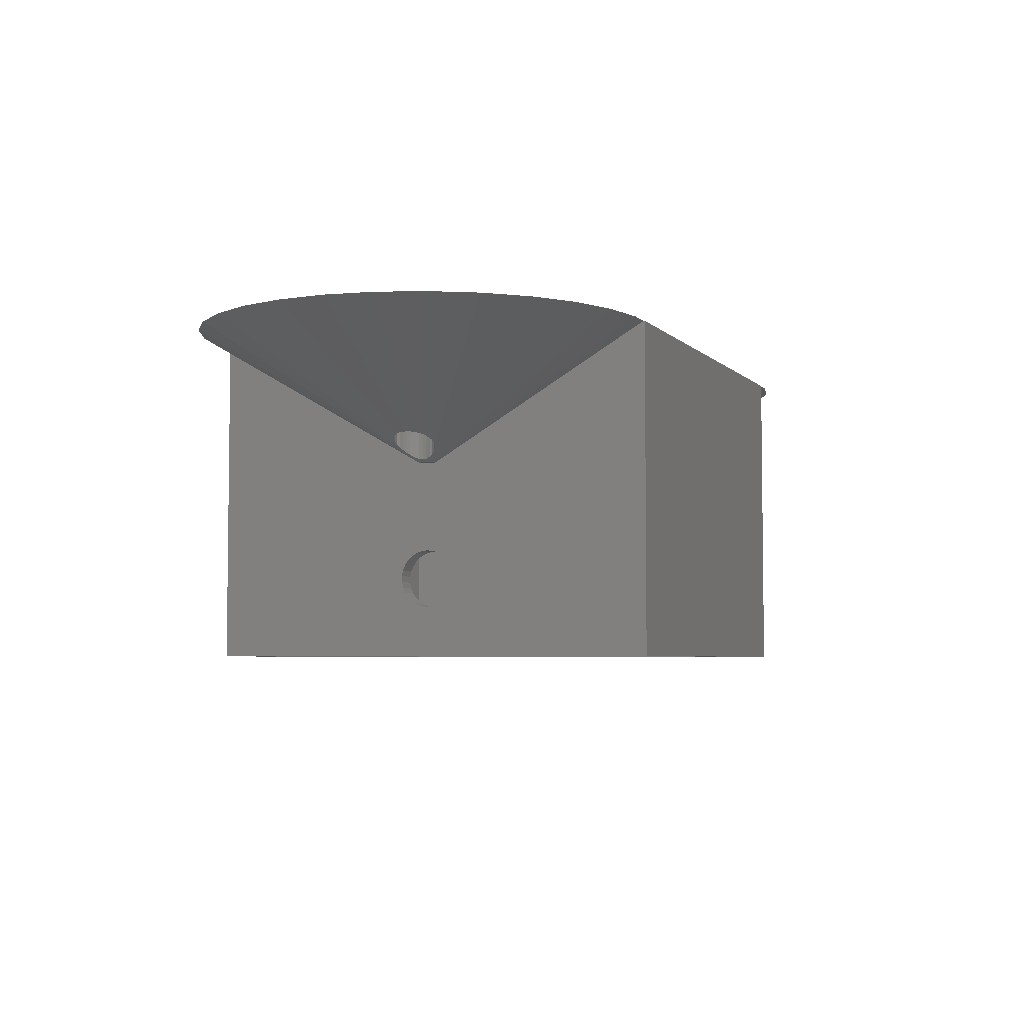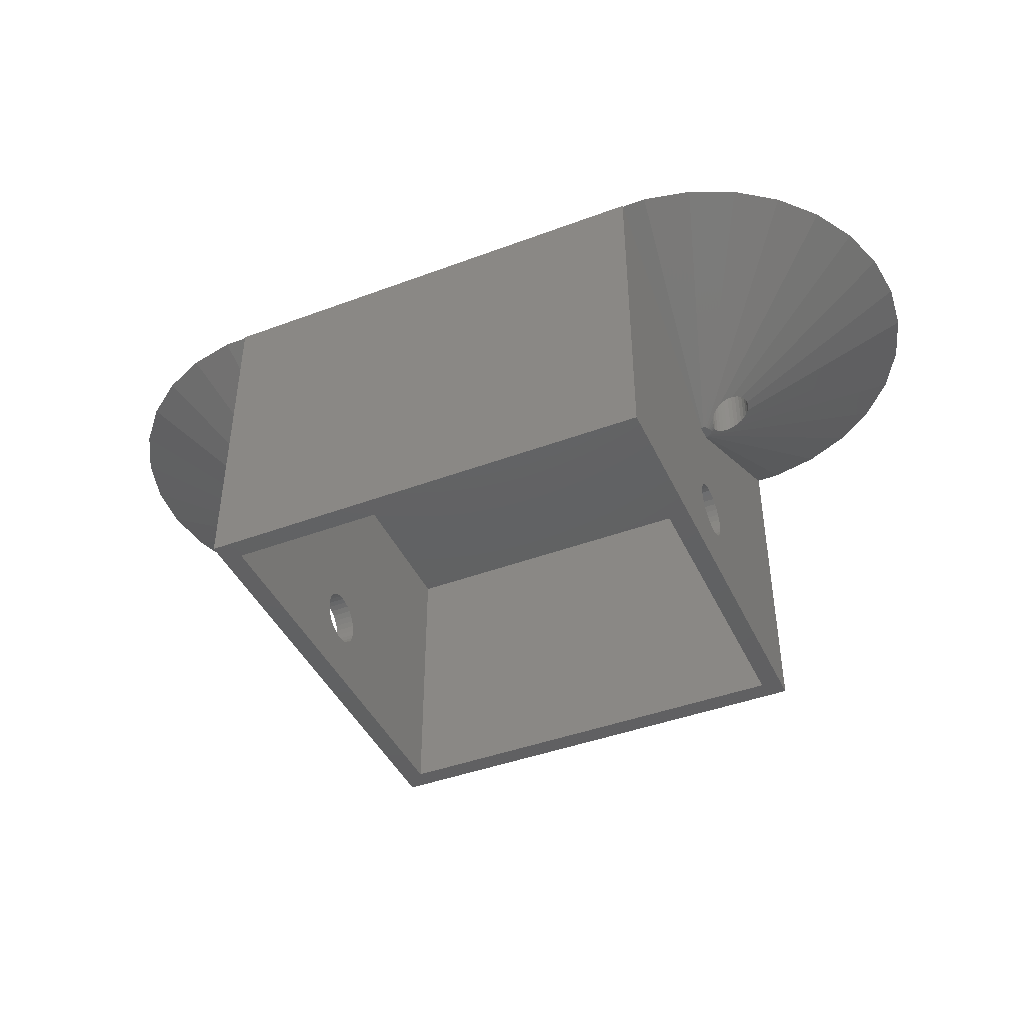
<metadata>
{"format":"stl","ext":"stl","renderer":"f3d","projection":"perspective","resolution":1024,"background":"white","views":[{"elev":-4.6,"azim":-68.3,"up":"+Z"},{"elev":-43.2,"azim":23.8,"up":"+Z"}]}
</metadata>
<code>
# stl→obj: 372 verts, 756 faces
v 14.2 -14.2 0
v 12.95 -12.95 0
v 14.2 14.2 0
v -12.95 -12.95 0
v -14.2 -14.2 0
v -12.95 12.95 0
v 12.95 12.95 0
v -14.2 14.2 0
v 14.2 1.664 5.341
v 14.2 1.74 4.983
v 14.2 1.516 5.675
v 14.2 0.4973 12
v 14.2 14.12 20
v 14.2 1.3 5.971
v 14.2 1.029 6.216
v 14.2 0.7118 6.399
v 14.2 0.3638 6.512
v 14.2 0 6.55
v 14.2 -0.4973 12
v 14.2 -0.3638 6.512
v 14.2 -0.7118 6.399
v 14.2 -1.029 6.216
v 14.2 -1.3 5.971
v 14.2 -1.516 5.675
v 14.2 -14.12 20
v 14.2 -1.664 5.341
v 14.2 -1.74 4.983
v 14.2 14.2 20
v 14.2 1.74 4.617
v 14.2 1.664 4.259
v 14.2 1.516 3.925
v 14.2 1.3 3.629
v 14.2 1.029 3.384
v 14.2 0.7118 3.201
v 14.2 0.3638 3.088
v 14.2 0 3.05
v 14.2 -0.3638 3.088
v 14.2 -1.74 4.617
v 14.2 -1.664 4.259
v 14.2 -1.516 3.925
v 14.2 -14.2 20
v 14.2 -0.7118 3.201
v 14.2 -1.029 3.384
v 14.2 -1.3 3.629
v -14.2 14.12 20
v -14.2 14.2 20
v -14.2 1.74 4.983
v -14.2 1.74 4.617
v -14.2 1.664 4.259
v -14.2 1.516 3.925
v -14.2 1.3 3.629
v -14.2 1.029 3.384
v -14.2 0.7118 3.201
v -14.2 0.3638 3.088
v -14.2 0 3.05
v -14.2 -1.74 4.983
v -14.2 -1.74 4.617
v -14.2 -1.664 4.259
v -14.2 -1.516 3.925
v -14.2 -1.3 3.629
v -14.2 -0.3638 3.088
v -14.2 -0.7118 3.201
v -14.2 -1.029 3.384
v -14.2 -14.12 20
v -14.2 -14.2 20
v -14.2 1.664 5.341
v -14.2 1.516 5.675
v -14.2 0.4973 12
v -14.2 1.3 5.971
v -14.2 1.029 6.216
v -14.2 0.7118 6.399
v -14.2 0.3638 6.512
v -14.2 0 6.55
v -14.2 -0.4973 12
v -14.2 -0.3638 6.512
v -14.2 -0.7118 6.399
v -14.2 -1.029 6.216
v -14.2 -1.3 5.971
v -14.2 -1.516 5.675
v -14.2 -1.664 5.341
v -15.06 -0.5084 20
v 15.06 -0.5084 20
v -14.98 -0.2599 20
v -14.98 0.2599 20
v -14.95 0 20
v -15.06 0.5084 20
v -15.19 0.7347 20
v -15.36 0.9289 20
v -15.57 1.083 20
v -16.07 1.243 20
v -15.68 14.12 20
v -15.81 1.189 20
v -18.59 13.51 20
v -16.33 1.243 20
v -21.3 12.3 20
v -16.59 1.189 20
v -23.7 10.55 20
v -16.82 1.083 20
v -17.04 0.9289 20
v -25.69 8.347 20
v -17.21 0.7347 20
v 14.98 -0.2599 20
v -15.19 -0.7347 20
v -15.36 -0.9289 20
v -15.57 -1.083 20
v -15.81 -1.189 20
v -16.07 -1.243 20
v -15.68 -14.12 20
v -18.59 -13.51 20
v -16.33 -1.243 20
v -21.3 -12.3 20
v -16.59 -1.189 20
v -23.7 -10.55 20
v -16.82 -1.083 20
v -17.04 -0.9289 20
v -25.69 -8.347 20
v -17.21 -0.7347 20
v -27.17 -5.776 20
v -17.34 -0.5084 20
v -28.09 -2.952 20
v -17.42 -0.2599 20
v -28.4 0 20
v -17.45 0 20
v -27.17 5.776 20
v -17.34 0.5084 20
v -28.09 2.952 20
v -17.42 0.2599 20
v 17.42 0.2599 20
v 28.4 0 20
v 28.09 2.952 20
v 17.34 0.5084 20
v 27.17 5.776 20
v 17.45 0 20
v 17.21 0.7347 20
v 25.69 8.347 20
v 17.42 -0.2599 20
v 17.04 0.9289 20
v 23.7 10.55 20
v 28.09 -2.952 20
v 16.59 1.189 20
v 21.3 12.3 20
v 17.34 -0.5084 20
v 16.33 1.243 20
v 18.59 13.51 20
v 17.21 -0.7347 20
v 27.17 -5.776 20
v 25.69 -8.347 20
v 16.82 1.083 20
v 16.07 1.243 20
v 15.68 14.12 20
v 15.81 1.189 20
v 15.57 1.083 20
v 15.36 0.9289 20
v 15.19 0.7347 20
v 15.06 0.5084 20
v 14.98 0.2599 20
v 17.04 -0.9289 20
v 23.7 -10.55 20
v 16.82 -1.083 20
v 16.59 -1.189 20
v 21.3 -12.3 20
v 16.33 -1.243 20
v 18.59 -13.51 20
v 16.07 -1.243 20
v 15.81 -1.189 20
v 15.68 -14.12 20
v 15.57 -1.083 20
v 15.36 -0.9289 20
v 15.19 -0.7347 20
v 14.95 0 20
v 17.42 0.2599 13.61
v 17.45 0 13.61
v 17.34 0.5084 13.57
v 17.3 0.5742 13.56
v 14.95 0 12.15
v 14.7 0 12
v 14.96 0.05643 12.15
v 17.26 0.6504 13.53
v 14.69 0.104 12
v 14.97 0.1631 12.17
v 17.22 -0.727 13.52
v 17.21 -0.7347 13.52
v 17.04 -0.9289 13.46
v 16.82 -1.083 13.37
v 16.73 -1.126 13.32
v 15.01 -0.3607 12.23
v 14.66 -0.2034 12
v 14.98 -0.2696 12.19
v 14.35 -0.4755 12
v 16.59 -1.189 13.27
v 16.33 -1.243 13.16
v 16.07 -1.243 13.02
v 16.06 -1.242 13.02
v 15.05 -0.4968 12.29
v 14.45 -0.433 12
v 14.25 -0.4973 12
v 17.42 -0.2599 13.61
v 17.34 -0.5084 13.57
v 17.3 -0.5742 13.56
v 14.96 -0.05643 12.15
v 17.26 -0.6504 13.53
v 14.97 -0.1631 12.17
v 14.98 -0.2599 12.19
v 14.69 -0.104 12
v 15.85 -1.196 12.9
v 15.81 -1.189 12.88
v 15.57 -1.083 12.73
v 15.36 -0.9289 12.58
v 14.6 -0.2939 12
v 15.19 -0.7347 12.43
v 15.17 -0.7065 12.41
v 15.06 -0.5084 12.29
v 14.53 -0.3716 12
v 17.22 0.727 13.52
v 17.21 0.7347 13.52
v 17.04 0.9289 13.46
v 16.82 1.083 13.37
v 16.73 1.126 13.32
v 14.98 0.2696 12.19
v 14.66 0.2034 12
v 15.01 0.3607 12.23
v 15.85 1.196 12.9
v 15.81 1.189 12.88
v 15.57 1.083 12.73
v 15.36 0.9289 12.58
v 14.6 0.2939 12
v 15.19 0.7347 12.43
v 15.17 0.7065 12.41
v 14.53 0.3716 12
v 14.45 0.433 12
v 14.35 0.4755 12
v 14.25 0.4973 12
v 14.98 0.2599 12.19
v 16.59 1.189 13.27
v 16.33 1.243 13.16
v 16.07 1.243 13.02
v 16.06 1.242 13.02
v 15.05 0.4968 12.29
v 15.06 0.5084 12.29
v -14.45 -0.433 12
v -14.53 -0.3716 12
v -16.82 -1.083 13.37
v -16.73 -1.126 13.32
v -17.04 -0.9289 13.46
v -17.21 -0.7347 13.52
v -17.22 -0.727 13.52
v -14.66 -0.2034 12
v -15.01 -0.3607 12.23
v -14.98 -0.2696 12.19
v -14.98 0.2696 12.19
v -15.01 0.3607 12.23
v -14.66 0.2034 12
v -16.82 1.083 13.37
v -16.73 1.126 13.32
v -17.04 0.9289 13.46
v -17.21 0.7347 13.52
v -17.22 0.727 13.52
v -14.6 -0.2939 12
v -15.05 -0.4968 12.29
v -15.06 -0.5084 12.29
v -15.17 -0.7065 12.41
v -15.85 -1.196 12.9
v -16.06 -1.242 13.02
v -14.35 -0.4755 12
v -14.35 0.4755 12
v -14.25 -0.4973 12
v -14.25 0.4973 12
v -14.45 0.433 12
v -14.53 0.3716 12
v -14.6 0.2939 12
v -14.69 -0.104 12
v -14.69 0.104 12
v -14.7 0 12
v -17.26 -0.6504 13.53
v -14.97 -0.1631 12.17
v -14.98 -0.2599 12.19
v -15.19 -0.7347 12.43
v -15.36 -0.9289 12.58
v -15.57 -1.083 12.73
v -15.81 -1.189 12.88
v -17.3 -0.5742 13.56
v -14.96 -0.05643 12.15
v -16.07 -1.243 13.02
v -16.33 -1.243 13.16
v -16.59 -1.189 13.27
v -17.34 -0.5084 13.57
v -17.42 -0.2599 13.61
v -17.45 0 13.61
v -14.95 0 12.15
v -17.34 0.5084 13.57
v -17.3 0.5742 13.56
v -17.42 0.2599 13.61
v -14.96 0.05643 12.15
v -15.05 0.4968 12.29
v -15.06 0.5084 12.29
v -15.17 0.7065 12.41
v -16.06 1.242 13.02
v -15.85 1.196 12.9
v -15.19 0.7347 12.43
v -15.36 0.9289 12.58
v -15.57 1.083 12.73
v -15.81 1.189 12.88
v -16.07 1.243 13.02
v -16.33 1.243 13.16
v -16.59 1.189 13.27
v -17.26 0.6504 13.53
v -14.97 0.1631 12.17
v -14.98 0.2599 12.19
v 12.95 1.74 4.983
v 12.95 1.74 4.617
v 12.95 1.664 4.259
v 12.95 1.516 3.925
v 12.95 1.3 3.629
v 12.95 1.029 3.384
v 12.95 0.7118 3.201
v 12.95 0.3638 3.088
v 12.95 0 3.05
v 12.95 -1.74 4.617
v 12.95 -1.74 4.983
v 12.95 -1.664 4.259
v 12.95 -1.516 3.925
v 12.95 -1.3 3.629
v 12.95 -1.029 3.384
v 12.95 -0.7118 3.201
v 12.95 -0.3638 3.088
v 12.95 1.664 5.341
v 12.95 12.95 17.7
v 12.95 1.516 5.675
v 12.95 1.3 5.971
v 12.95 1.029 6.216
v 12.95 0.7118 6.399
v 12.95 0.3638 6.512
v 12.95 0 6.55
v 12.95 -12.95 17.7
v 12.95 -0.3638 6.512
v 12.95 -0.7118 6.399
v 12.95 -1.029 6.216
v 12.95 -1.664 5.341
v 12.95 -1.516 5.675
v 12.95 -1.3 5.971
v -12.95 1.664 5.341
v -12.95 12.95 17.7
v -12.95 1.74 4.983
v -12.95 1.516 5.675
v -12.95 1.3 5.971
v -12.95 1.029 6.216
v -12.95 0.7118 6.399
v -12.95 0.3638 6.512
v -12.95 0 6.55
v -12.95 -12.95 17.7
v -12.95 -0.3638 6.512
v -12.95 -0.7118 6.399
v -12.95 -1.664 5.341
v -12.95 -1.74 4.983
v -12.95 -1.516 5.675
v -12.95 -1.3 5.971
v -12.95 -1.029 6.216
v -12.95 1.74 4.617
v -12.95 1.664 4.259
v -12.95 1.516 3.925
v -12.95 1.3 3.629
v -12.95 1.029 3.384
v -12.95 0.7118 3.201
v -12.95 0.3638 3.088
v -12.95 0 3.05
v -12.95 -0.3638 3.088
v -12.95 -1.74 4.617
v -12.95 -1.664 4.259
v -12.95 -1.516 3.925
v -12.95 -0.7118 3.201
v -12.95 -1.029 3.384
v -12.95 -1.3 3.629
f 1 2 3
f 1 4 2
f 4 5 6
f 5 4 1
f 7 3 2
f 6 3 7
f 6 8 3
f 8 6 5
f 3 9 10
f 3 11 9
f 12 11 13
f 11 12 14
f 14 12 15
f 15 12 16
f 12 17 16
f 12 18 17
f 19 18 12
f 18 19 20
f 19 21 20
f 19 22 21
f 19 23 22
f 19 24 23
f 25 24 19
f 1 24 25
f 26 1 27
f 24 1 26
f 13 3 28
f 11 3 13
f 29 3 10
f 30 3 29
f 31 3 30
f 32 3 31
f 33 3 32
f 34 3 33
f 35 3 34
f 36 3 35
f 1 36 37
f 27 1 38
f 38 1 39
f 39 1 40
f 1 25 41
f 36 1 3
f 42 1 37
f 43 1 42
f 44 1 43
f 40 1 44
f 8 45 46
f 47 8 48
f 8 49 48
f 8 50 49
f 8 51 50
f 8 52 51
f 8 53 52
f 8 54 53
f 8 55 54
f 5 55 8
f 5 56 57
f 5 57 58
f 5 58 59
f 5 59 60
f 55 5 61
f 5 62 61
f 5 63 62
f 5 60 63
f 56 5 64
f 64 5 65
f 66 8 47
f 67 8 66
f 8 67 45
f 68 67 69
f 68 69 70
f 68 70 71
f 67 68 45
f 72 68 71
f 73 68 72
f 74 73 75
f 73 74 68
f 76 74 75
f 77 74 76
f 78 74 77
f 79 74 78
f 64 79 80
f 64 80 56
f 79 64 74
f 5 41 65
f 41 5 1
f 3 46 28
f 46 3 8
f 81 82 83
f 13 84 85
f 13 86 84
f 45 87 86
f 45 88 87
f 45 89 88
f 90 45 91
f 45 92 89
f 45 90 92
f 93 90 91
f 90 93 94
f 95 94 93
f 94 95 96
f 97 96 95
f 96 97 98
f 98 97 99
f 99 100 101
f 100 99 97
f 45 13 28
f 86 13 45
f 45 28 46
f 102 83 82
f 25 64 41
f 41 64 65
f 82 81 25
f 25 81 64
f 103 64 81
f 104 64 103
f 105 64 104
f 106 64 105
f 107 64 106
f 64 107 108
f 109 107 110
f 111 110 112
f 113 112 114
f 113 114 115
f 116 115 117
f 118 117 119
f 120 119 121
f 107 109 108
f 122 121 123
f 124 101 100
f 101 124 125
f 110 111 109
f 126 125 124
f 112 113 111
f 125 126 127
f 115 116 113
f 122 127 126
f 117 118 116
f 127 122 123
f 119 120 118
f 121 122 120
f 128 129 130
f 131 130 132
f 129 128 133
f 134 132 135
f 136 129 133
f 137 135 138
f 129 136 139
f 140 138 141
f 142 139 136
f 143 141 144
f 145 146 142
f 146 145 147
f 139 142 146
f 130 131 128
f 132 134 131
f 135 137 134
f 138 148 137
f 138 140 148
f 141 143 140
f 144 149 143
f 150 149 144
f 13 149 150
f 149 13 151
f 151 13 152
f 152 13 153
f 153 13 154
f 154 13 155
f 85 155 13
f 155 85 156
f 157 147 145
f 147 157 158
f 159 158 157
f 160 158 159
f 158 160 161
f 162 161 160
f 161 162 163
f 164 163 162
f 25 164 165
f 164 166 163
f 25 165 167
f 25 167 168
f 25 168 169
f 25 169 82
f 83 102 85
f 85 102 170
f 156 85 170
f 164 25 166
f 171 129 172
f 129 171 130
f 173 130 171
f 130 173 174
f 175 176 177
f 174 178 130
f 179 177 176
f 177 179 180
f 146 181 139
f 146 182 181
f 146 183 182
f 146 184 183
f 184 146 185
f 186 187 188
f 166 189 163
f 147 185 146
f 147 190 185
f 147 191 190
f 147 192 191
f 192 147 193
f 194 187 186
f 161 195 158
f 25 196 166
f 196 25 19
f 197 129 139
f 129 197 172
f 139 198 197
f 198 139 199
f 200 176 175
f 139 181 201
f 187 202 203
f 187 203 188
f 202 187 204
f 158 205 147
f 158 206 205
f 158 207 206
f 158 208 207
f 209 208 158
f 210 209 211
f 208 209 210
f 209 194 212
f 209 212 211
f 194 209 187
f 147 205 193
f 166 196 189
f 158 213 209
f 214 132 130
f 215 132 214
f 216 132 215
f 217 132 216
f 132 217 218
f 219 220 221
f 222 138 135
f 223 138 222
f 224 138 223
f 225 138 224
f 226 225 227
f 225 226 138
f 226 227 228
f 204 200 202
f 200 204 176
f 139 201 199
f 158 195 213
f 163 189 161
f 204 179 176
f 187 179 204
f 187 220 179
f 209 220 187
f 209 226 220
f 213 226 209
f 213 229 226
f 195 229 213
f 195 230 229
f 19 195 189
f 195 19 230
f 19 189 196
f 12 230 19
f 230 12 231
f 231 12 232
f 144 231 150
f 178 214 130
f 220 180 179
f 180 220 233
f 233 220 219
f 161 189 195
f 231 232 150
f 218 135 132
f 234 135 218
f 235 135 234
f 236 135 235
f 135 236 237
f 221 220 238
f 13 232 12
f 232 13 150
f 141 231 144
f 226 238 220
f 238 226 239
f 239 226 228
f 237 222 135
f 229 230 138
f 226 229 138
f 230 231 141
f 138 230 141
f 240 113 241
f 118 242 243
f 118 244 242
f 118 245 244
f 118 246 245
f 246 118 120
f 247 248 249
f 250 251 252
f 253 124 254
f 255 124 253
f 256 124 255
f 257 124 256
f 124 257 126
f 258 259 247
f 258 260 259
f 260 258 261
f 262 116 263
f 108 109 264
f 265 93 91
f 264 74 266
f 240 74 264
f 74 240 68
f 68 265 267
f 268 68 240
f 68 268 265
f 241 268 240
f 241 269 268
f 258 269 241
f 258 270 269
f 247 270 258
f 247 252 270
f 271 252 247
f 271 272 252
f 272 271 273
f 246 120 274
f 247 275 271
f 247 276 275
f 276 247 249
f 264 111 240
f 265 91 267
f 258 277 261
f 258 278 277
f 113 278 258
f 113 279 278
f 113 280 279
f 113 262 280
f 262 113 116
f 109 111 264
f 111 113 240
f 274 120 281
f 271 282 273
f 282 271 275
f 241 113 258
f 116 283 263
f 116 284 283
f 116 285 284
f 116 243 285
f 243 116 118
f 247 259 248
f 64 266 74
f 266 64 108
f 120 286 281
f 120 287 286
f 122 287 120
f 287 122 288
f 273 282 289
f 290 126 291
f 292 126 290
f 122 292 288
f 292 122 126
f 289 293 273
f 294 270 252
f 295 270 294
f 270 295 296
f 297 100 298
f 269 97 268
f 299 270 296
f 300 270 299
f 300 97 270
f 301 97 300
f 302 97 301
f 298 97 302
f 97 298 100
f 251 294 252
f 303 100 297
f 304 100 303
f 305 100 304
f 254 100 305
f 100 254 124
f 265 95 93
f 266 108 264
f 267 45 68
f 45 267 91
f 291 126 306
f 293 272 273
f 272 293 307
f 307 252 272
f 308 252 307
f 252 308 250
f 306 126 257
f 270 97 269
f 268 97 95
f 268 95 265
f 309 7 310
f 7 311 310
f 7 312 311
f 7 313 312
f 7 314 313
f 7 315 314
f 7 316 315
f 7 317 316
f 2 317 7
f 318 2 319
f 320 2 318
f 321 2 320
f 322 2 321
f 323 2 322
f 324 2 323
f 325 2 324
f 317 2 325
f 326 7 309
f 7 326 327
f 328 327 326
f 329 327 328
f 330 327 329
f 331 327 330
f 332 327 331
f 333 327 332
f 334 333 335
f 334 335 336
f 334 336 337
f 2 338 319
f 334 338 2
f 338 334 339
f 339 334 340
f 340 334 337
f 333 334 327
f 341 6 342
f 6 341 343
f 342 344 341
f 342 345 344
f 342 346 345
f 342 347 346
f 342 348 347
f 342 349 348
f 350 349 342
f 349 350 351
f 351 350 352
f 353 4 354
f 4 353 350
f 355 350 353
f 356 350 355
f 357 350 356
f 352 350 357
f 358 6 343
f 359 6 358
f 360 6 359
f 361 6 360
f 362 6 361
f 363 6 362
f 364 6 363
f 365 6 364
f 4 365 366
f 354 4 367
f 367 4 368
f 368 4 369
f 365 4 6
f 370 4 366
f 371 4 370
f 372 4 371
f 369 4 372
f 2 350 334
f 350 2 4
f 6 327 342
f 327 6 7
f 350 327 334
f 327 350 342
f 54 365 364
f 365 54 55
f 316 36 35
f 36 316 317
f 75 349 351
f 349 75 73
f 335 18 20
f 18 335 333
f 47 341 66
f 341 47 343
f 309 9 326
f 9 309 10
f 368 57 367
f 57 368 58
f 39 318 38
f 318 39 320
f 71 346 347
f 346 71 70
f 331 15 16
f 15 331 330
f 72 347 348
f 347 72 71
f 332 16 17
f 16 332 331
f 67 345 69
f 345 67 344
f 328 14 329
f 14 328 11
f 62 371 370
f 371 62 63
f 324 43 42
f 43 324 323
f 53 364 363
f 364 53 54
f 315 35 34
f 35 315 316
f 51 362 361
f 362 51 52
f 313 33 32
f 33 313 314
f 48 343 47
f 343 48 358
f 310 10 309
f 10 310 29
f 50 359 49
f 359 50 360
f 312 30 311
f 30 312 31
f 73 348 349
f 348 73 72
f 333 17 18
f 17 333 332
f 70 345 346
f 345 70 69
f 330 14 15
f 14 330 329
f 66 344 67
f 344 66 341
f 326 11 328
f 11 326 9
f 369 58 368
f 58 369 59
f 40 320 39
f 320 40 321
f 61 370 366
f 370 61 62
f 325 42 37
f 42 325 324
f 52 363 362
f 363 52 53
f 314 34 33
f 34 314 315
f 51 360 50
f 360 51 361
f 313 31 312
f 31 313 32
f 49 358 48
f 358 49 359
f 311 29 310
f 29 311 30
f 63 372 371
f 372 63 60
f 323 44 43
f 44 323 322
f 372 59 369
f 59 372 60
f 44 321 40
f 321 44 322
f 55 366 365
f 366 55 61
f 317 37 36
f 37 317 325
f 367 56 354
f 56 367 57
f 38 319 27
f 319 38 318
f 354 80 353
f 80 354 56
f 27 338 26
f 338 27 319
f 355 78 356
f 78 355 79
f 24 340 23
f 340 24 339
f 78 357 356
f 357 78 77
f 340 22 23
f 22 340 337
f 77 352 357
f 352 77 76
f 337 21 22
f 21 337 336
f 76 351 352
f 351 76 75
f 336 20 21
f 20 336 335
f 353 79 355
f 79 353 80
f 26 339 24
f 339 26 338
f 172 128 171
f 128 172 133
f 149 235 143
f 235 149 236
f 191 164 162
f 164 191 192
f 215 137 216
f 137 215 134
f 171 131 173
f 131 171 128
f 154 225 153
f 225 154 227
f 152 223 151
f 223 152 224
f 157 182 183
f 182 157 145
f 208 169 168
f 169 208 210
f 194 203 102
f 203 194 188
f 188 194 186
f 212 102 82
f 102 212 194
f 174 215 214
f 174 214 178
f 215 174 173
f 215 173 134
f 134 173 131
f 140 217 148
f 234 217 140
f 217 234 218
f 143 234 140
f 234 143 235
f 148 216 137
f 216 148 217
f 156 239 155
f 239 156 238
f 233 238 156
f 238 219 221
f 238 233 219
f 155 227 154
f 239 227 155
f 227 239 228
f 170 233 156
f 175 233 170
f 233 177 180
f 233 175 177
f 153 224 152
f 224 153 225
f 151 236 149
f 151 237 236
f 151 222 237
f 222 151 223
f 197 133 172
f 133 197 136
f 190 162 160
f 162 190 191
f 183 159 157
f 159 183 184
f 207 168 167
f 168 207 208
f 192 165 164
f 193 165 192
f 205 165 193
f 165 205 206
f 210 212 82
f 210 82 169
f 212 210 211
f 203 175 170
f 175 203 200
f 203 170 102
f 200 203 202
f 184 160 159
f 190 184 185
f 184 190 160
f 142 197 198
f 197 142 136
f 182 198 199
f 181 199 201
f 182 199 181
f 198 182 145
f 198 145 142
f 206 167 165
f 167 206 207
f 295 299 296
f 299 295 86
f 299 86 87
f 84 295 294
f 250 294 251
f 308 294 250
f 294 308 84
f 295 84 86
f 302 89 92
f 89 302 301
f 253 96 98
f 305 253 254
f 253 305 96
f 290 256 101
f 291 256 290
f 257 291 306
f 290 101 125
f 256 291 257
f 255 98 99
f 98 255 253
f 276 289 282
f 276 282 275
f 289 276 85
f 85 276 83
f 106 283 107
f 106 263 283
f 106 262 263
f 262 106 280
f 87 300 299
f 300 87 88
f 304 90 94
f 90 304 303
f 301 88 89
f 88 301 300
f 123 292 127
f 292 123 288
f 256 99 101
f 99 256 255
f 305 94 96
f 94 305 304
f 293 308 307
f 289 308 293
f 308 289 85
f 308 85 84
f 104 279 105
f 279 104 278
f 259 276 249
f 259 249 248
f 276 259 83
f 260 83 259
f 83 260 81
f 114 244 115
f 244 114 242
f 117 286 119
f 245 286 117
f 286 245 281
f 281 246 274
f 281 245 246
f 303 92 90
f 297 92 303
f 298 92 297
f 92 298 302
f 292 125 127
f 125 292 290
f 277 260 261
f 260 277 81
f 81 277 103
f 121 288 123
f 288 121 287
f 115 245 117
f 245 115 244
f 105 280 106
f 280 105 279
f 278 103 277
f 103 278 104
f 112 242 114
f 285 242 112
f 242 285 243
f 107 284 110
f 284 107 283
f 119 287 121
f 287 119 286
f 110 285 112
f 285 110 284

</code>
